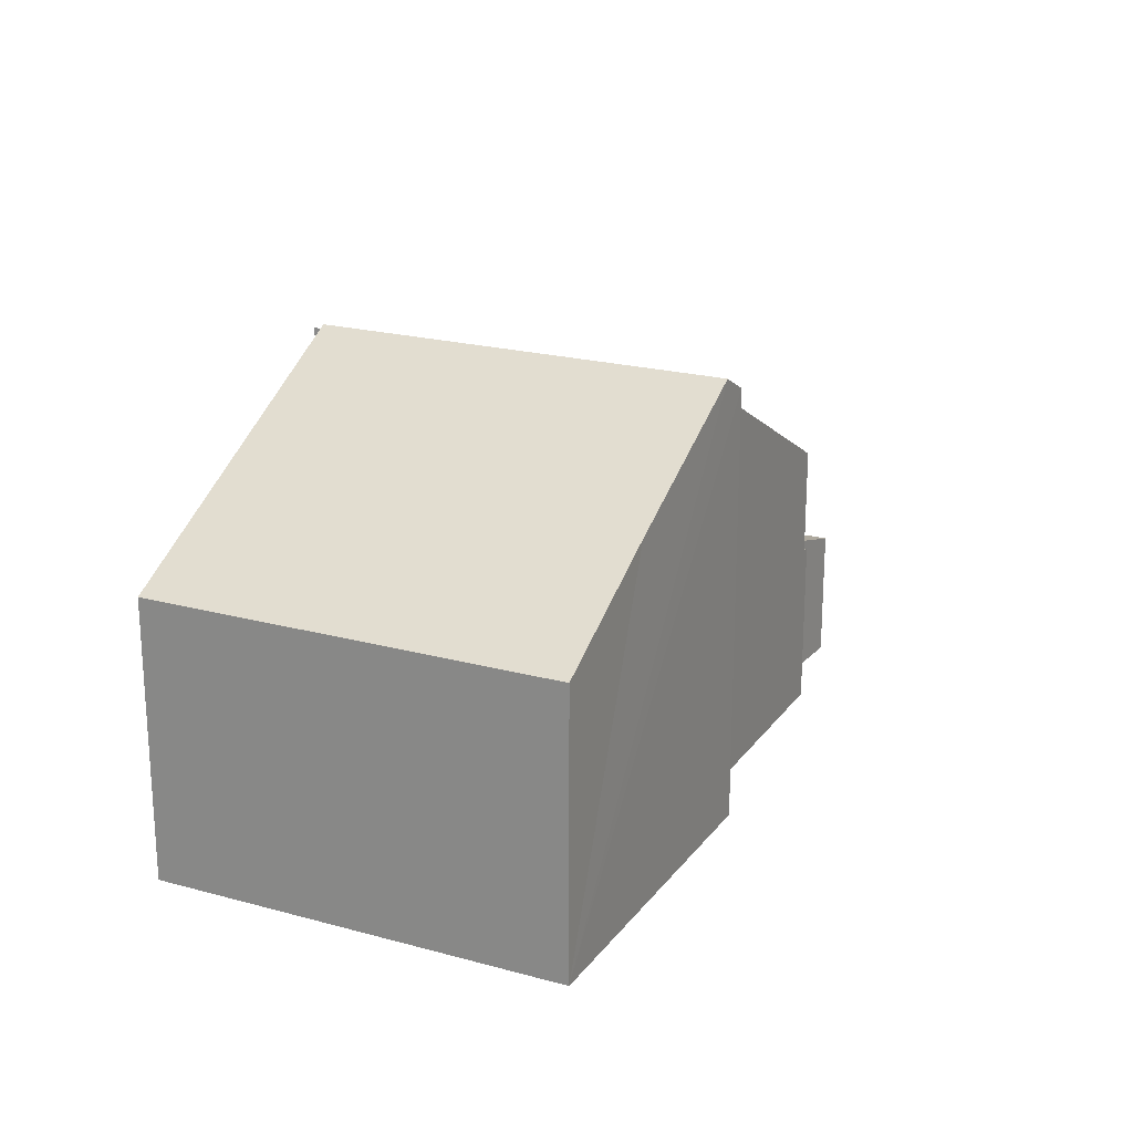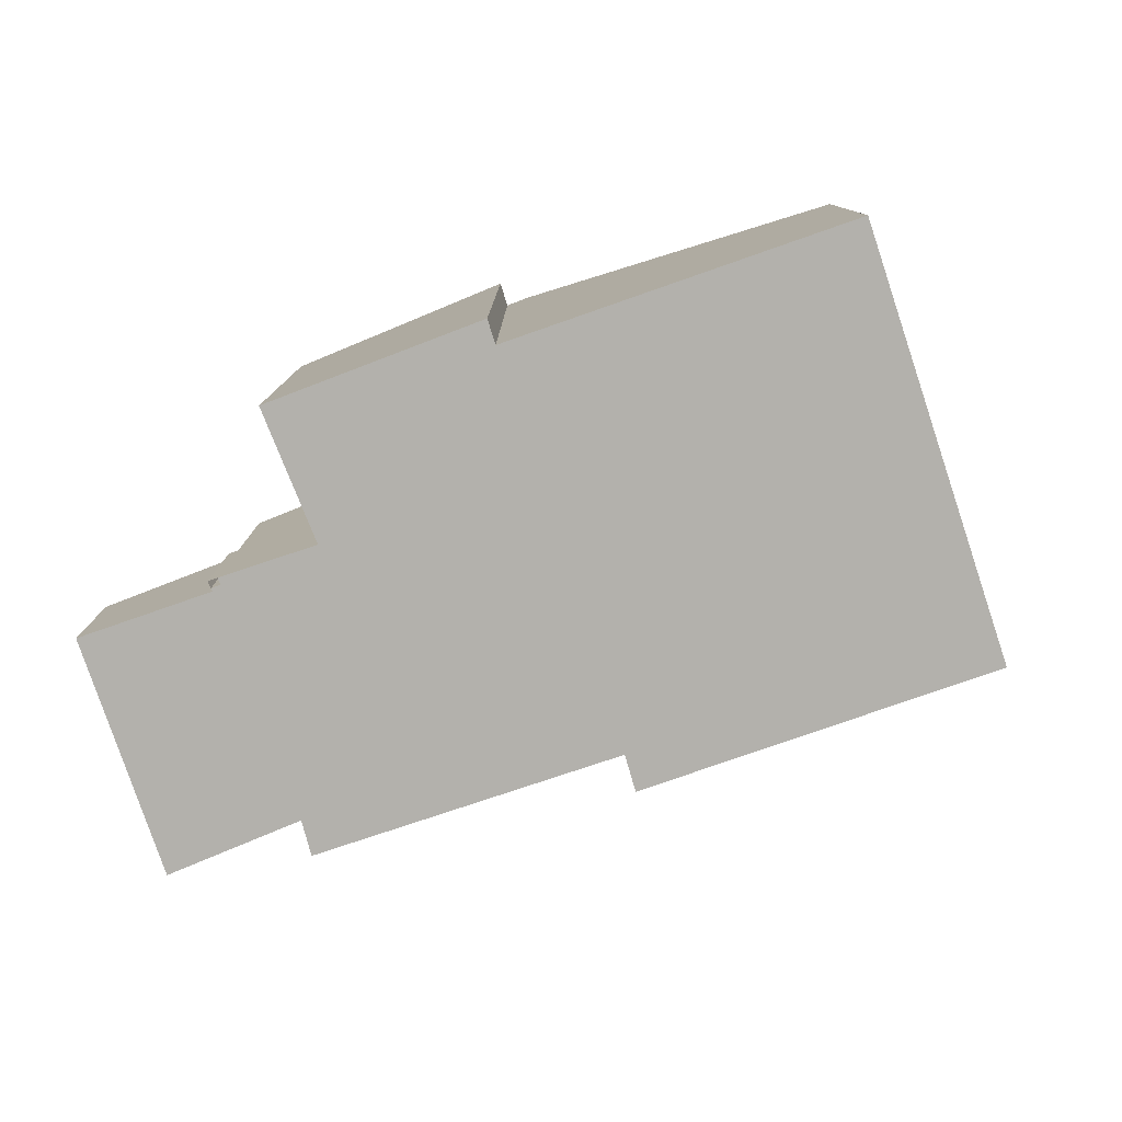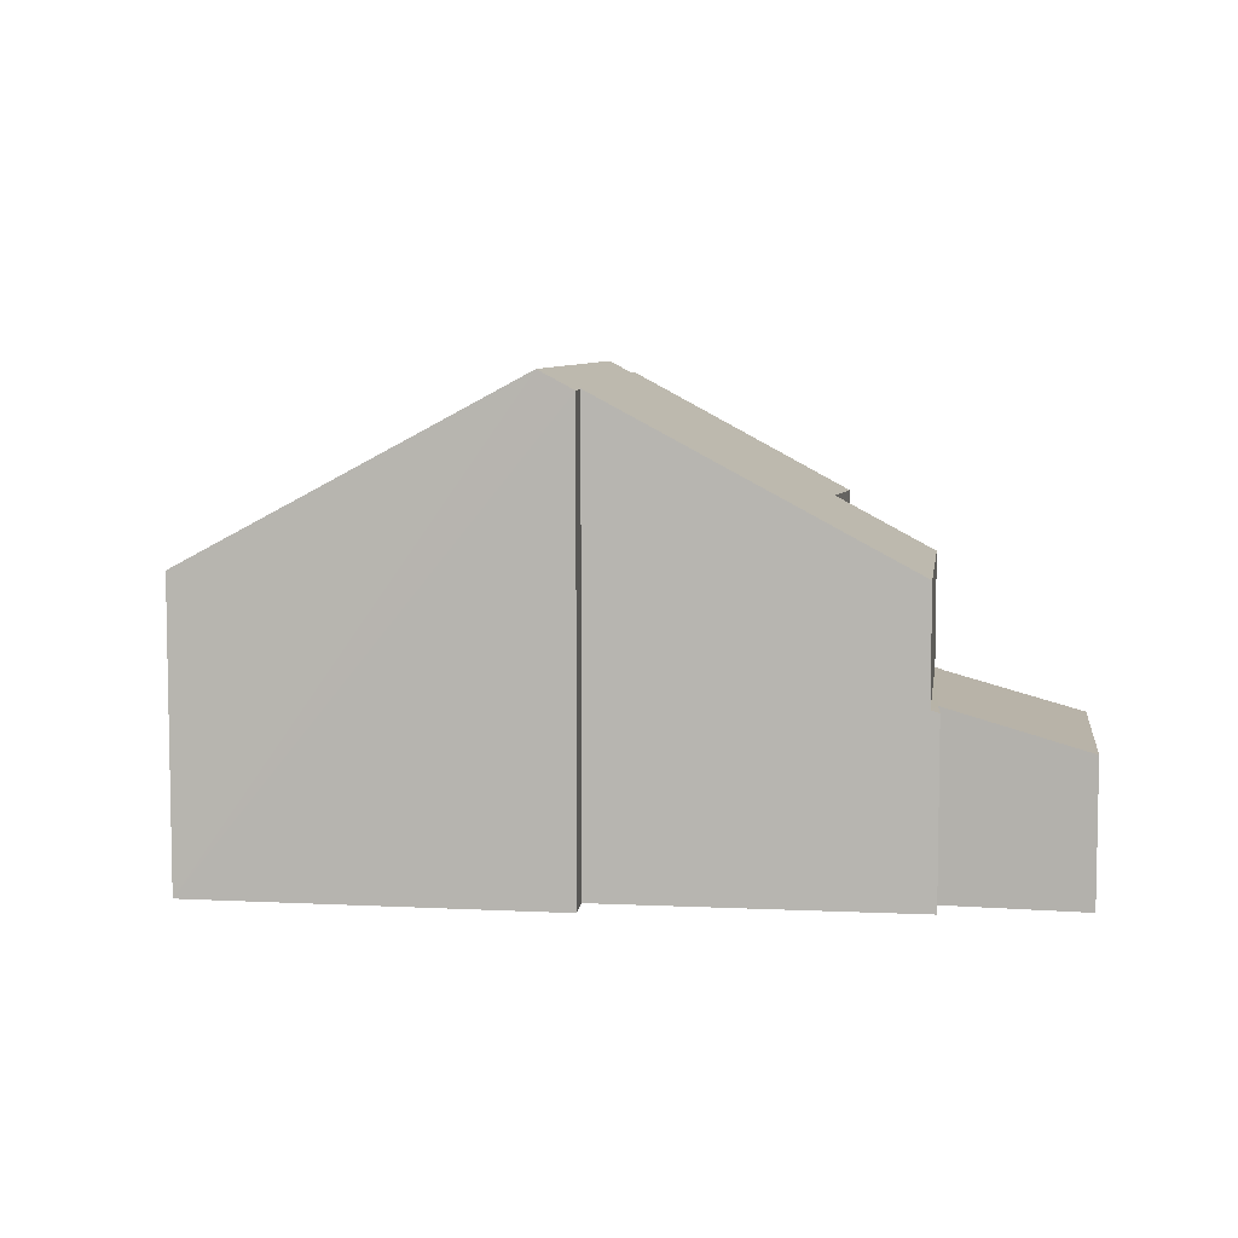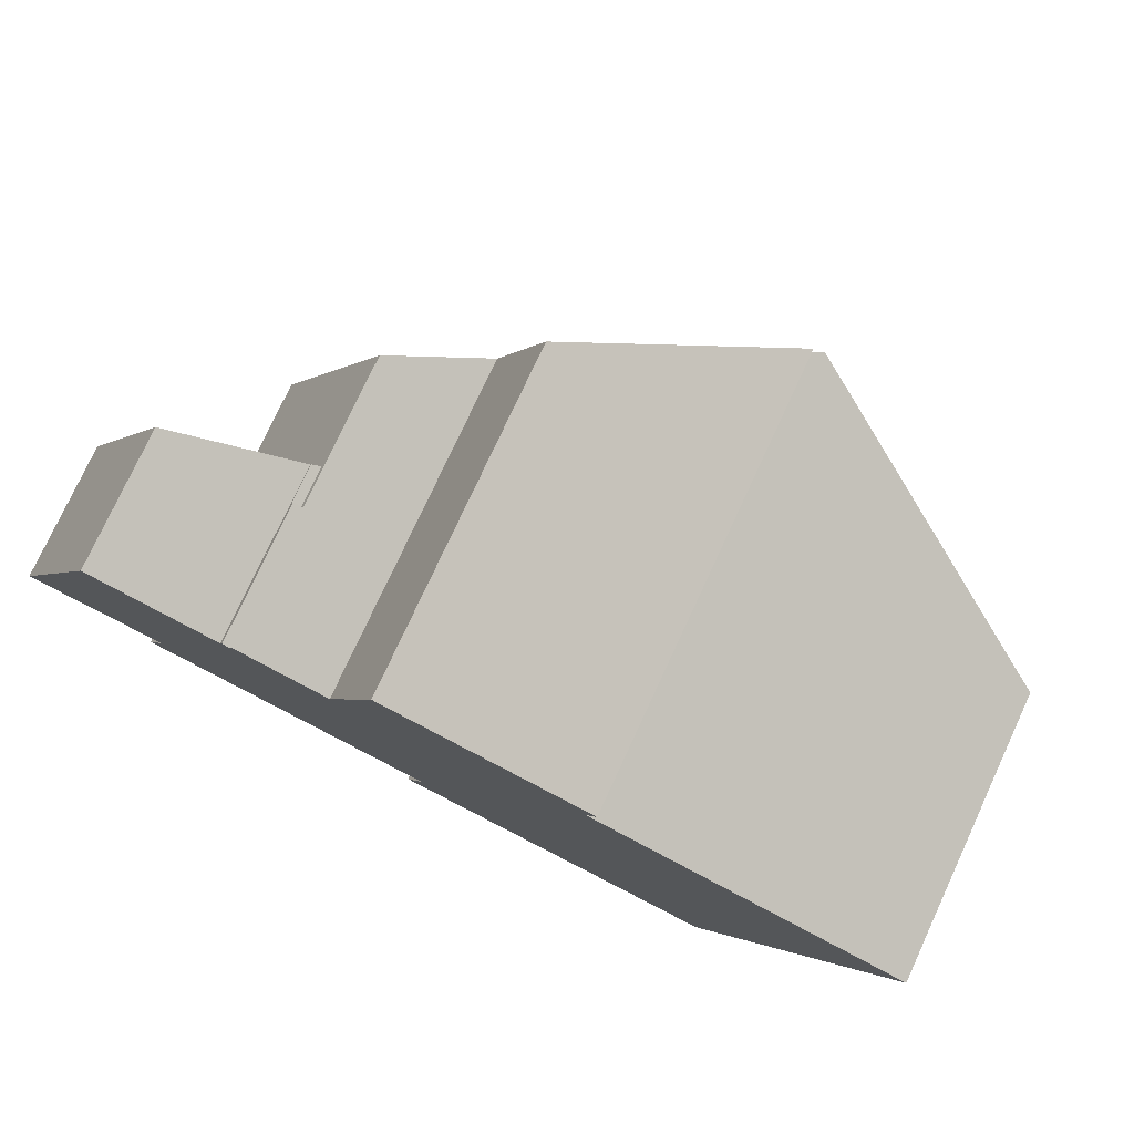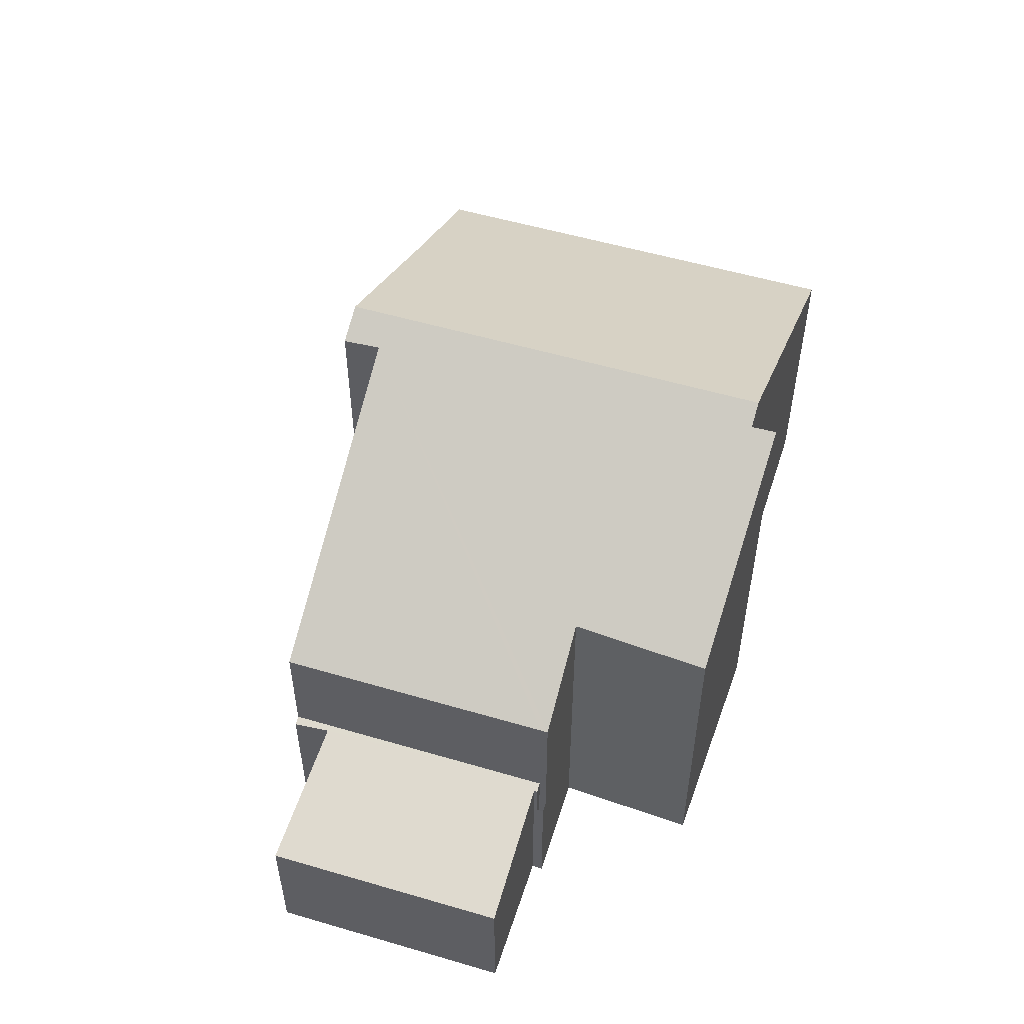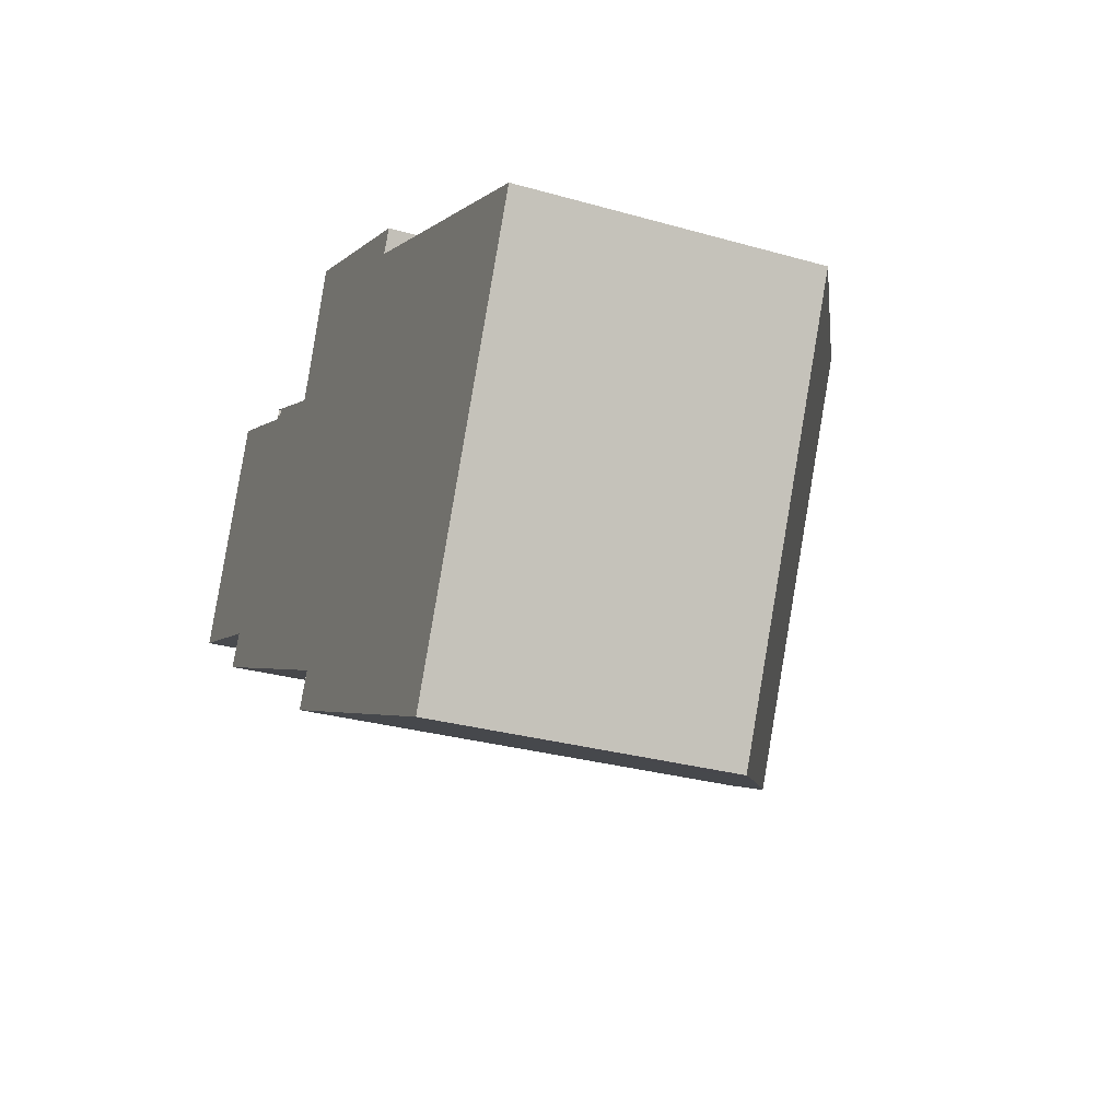
<metadata>
{"format":"obj","ext":"obj","renderer":"f3d","projection":"perspective","resolution":1024,"background":"white","views":[{"elev":21.3,"azim":141.0,"up":"+Y"},{"elev":-79.1,"azim":43.7,"up":"+Y"},{"elev":6.8,"azim":-146.9,"up":"+Y"},{"elev":77.4,"azim":24.9,"up":"+Z"},{"elev":54.1,"azim":-47.5,"up":"+Y"},{"elev":-29.0,"azim":67.0,"up":"+Z"}]}
</metadata>
<code>
v  4.556 -2.098e-16 3.426
v  4.732 2.725 3.343
v  4.556 2.725 3.426
v  4.732 -2.047e-16 3.343
v  4.672 2.725 3.216
v  4.672 -1.969e-16 3.216
v  4.505 2.725 3.29
v  4.505 -2.015e-16 3.29
v  16.71 5.81 -2.172
v  11.77 9.309 2.702
v  17.73 5.81 -0.014
v  10.74 9.309 0.501
v  14.04 5.81 -7.878
v  11.38 7.374 -6.647
v  8.082 9.309 -5.166
v  7.465 8.948 -4.889
v  7.81 8.965 -4.227
v  4.672 5.757 3.216
v  2.378 5.757 -1.676
v  4.732 5.757 3.343
v  6.492 6.797 2.514
v  7.518 6.718 5.051
v  11.36 9.066 2.891
v  11.58 9.073 3.338
v  6.492 -1.539e-16 2.514
v  11.58 -2.044e-16 3.338
v  7.518 -3.093e-16 5.051
v  11.36 -1.77e-16 2.891
v  17.73 8.573e-19 -0.014
v  11.77 -1.655e-16 2.702
v  14.04 4.824e-16 -7.878
v  16.71 1.33e-16 -2.172
v  7.465 2.994e-16 -4.889
v  11.38 4.07e-16 -6.647
v  8.082 3.163e-16 -5.166
v  7.81 2.588e-16 -4.227
v  2.378 1.026e-16 -1.676
v  2.044 2.753 4.341
v  2.574 3.509 -0.979
v  0 2.752 1.685e-16
v  2.378 3.541 -1.676
v  2.227 3.495 -1.605
v  4.672 3.54 3.216
v  4.482 3.491 3.229
v  4.505 3.49 3.29
v  4.482 -1.977e-16 3.229
v  2.044 -2.658e-16 4.341
v  2.227 9.828e-17 -1.605
v  2.574 5.995e-17 -0.979
v  0 0 0
g defaultobject
f 1 2 3
f 2 1 4
f 4 5 2
f 5 4 6
f 6 7 5
f 7 6 8
f 8 3 7
f 3 8 1
f 9 10 11
f 10 9 12
f 12 9 13
f 12 13 14
f 12 14 15
f 15 16 17
f 18 17 19
f 17 18 20
f 17 20 21
f 17 21 22
f 17 22 23
f 23 22 24
f 17 23 15
f 15 23 12
f 10 12 23
f 20 25 21
f 25 20 4
f 22 26 24
f 26 22 27
f 23 11 10
f 11 23 28
f 11 28 29
f 29 28 30
f 25 22 21
f 22 25 27
f 26 23 24
f 23 26 28
f 29 9 11
f 9 29 13
f 13 29 31
f 31 29 32
f 31 14 13
f 14 31 15
f 15 31 16
f 16 31 33
f 33 31 34
f 33 34 35
f 36 19 17
f 19 36 37
f 16 36 17
f 36 16 33
f 18 4 20
f 4 18 19
f 4 19 6
f 6 19 37
f 27 25 26
f 32 34 31
f 34 32 29
f 34 29 30
f 34 30 35
f 35 30 33
f 33 30 36
f 36 30 37
f 37 30 28
f 37 28 26
f 37 26 25
f 37 25 4
f 37 4 6
f 38 39 40
f 39 41 42
f 41 39 43
f 43 39 44
f 44 39 38
f 43 44 45
f 45 6 43
f 6 45 8
f 38 46 44
f 46 38 47
f 43 37 41
f 37 43 6
f 37 42 41
f 42 37 48
f 42 49 39
f 49 42 48
f 40 47 38
f 47 40 50
f 49 40 39
f 40 49 50
f 46 45 44
f 45 46 8
f 37 49 48
f 49 37 6
f 49 6 46
f 49 46 47
f 46 6 8
f 47 50 49

</code>
